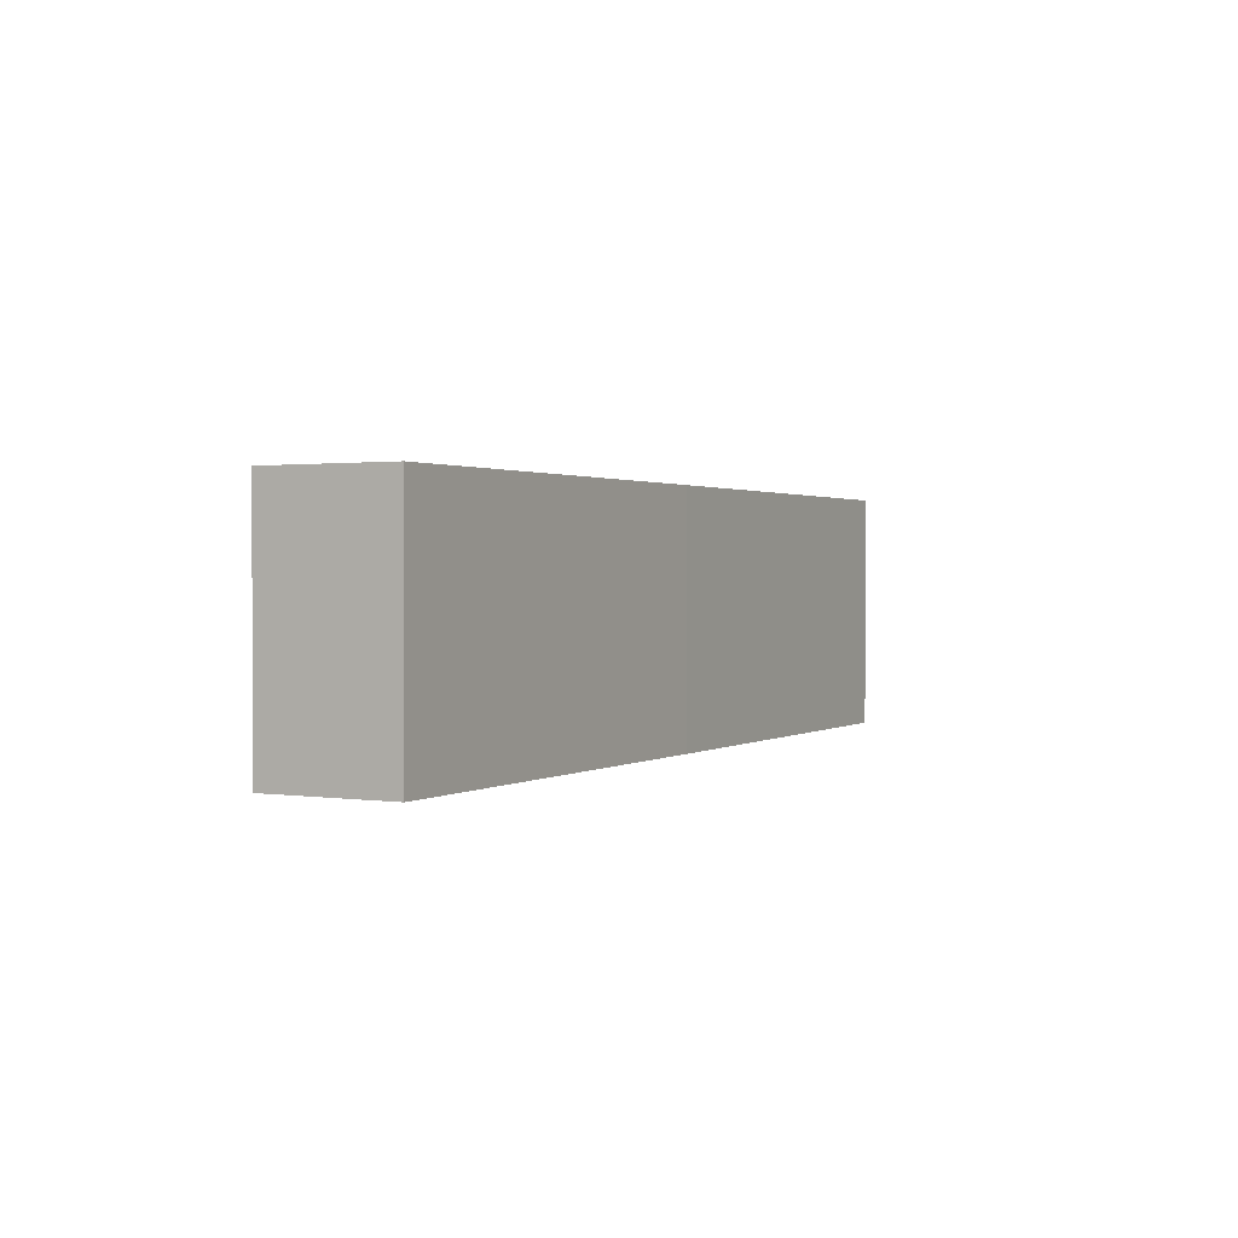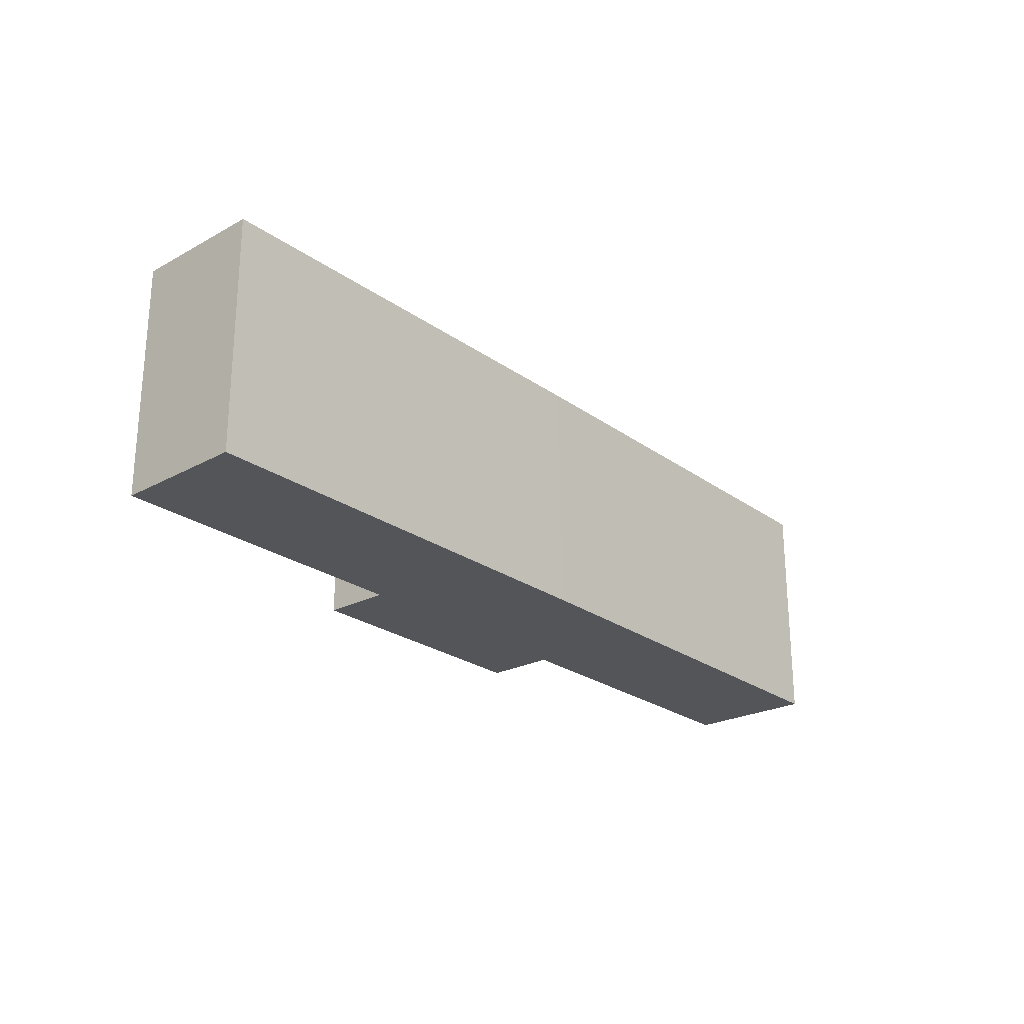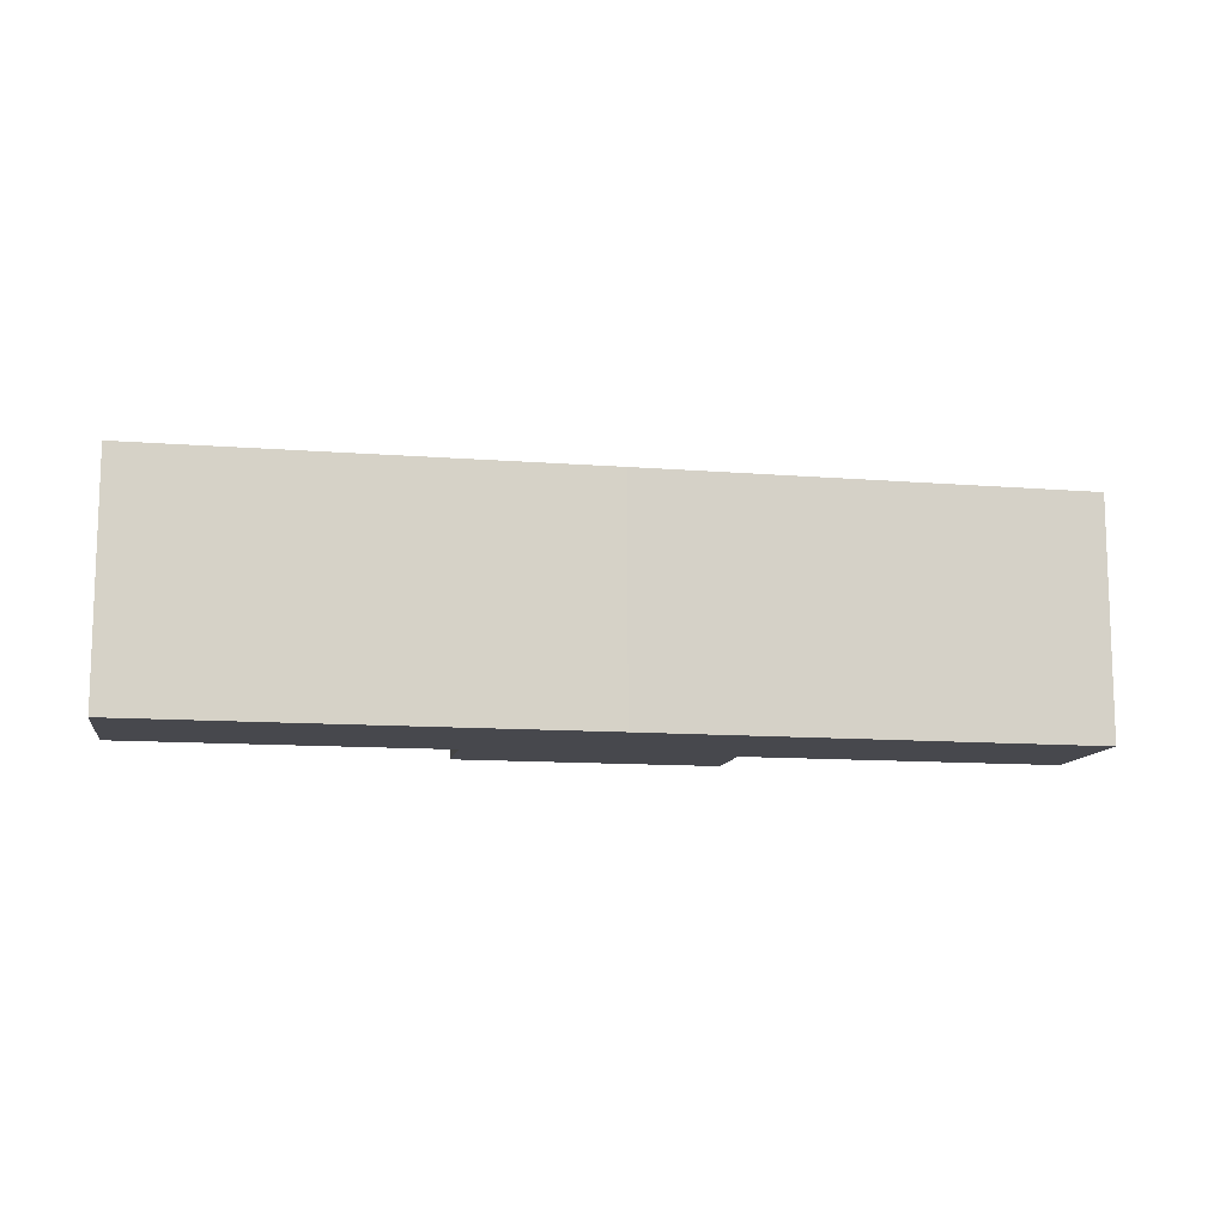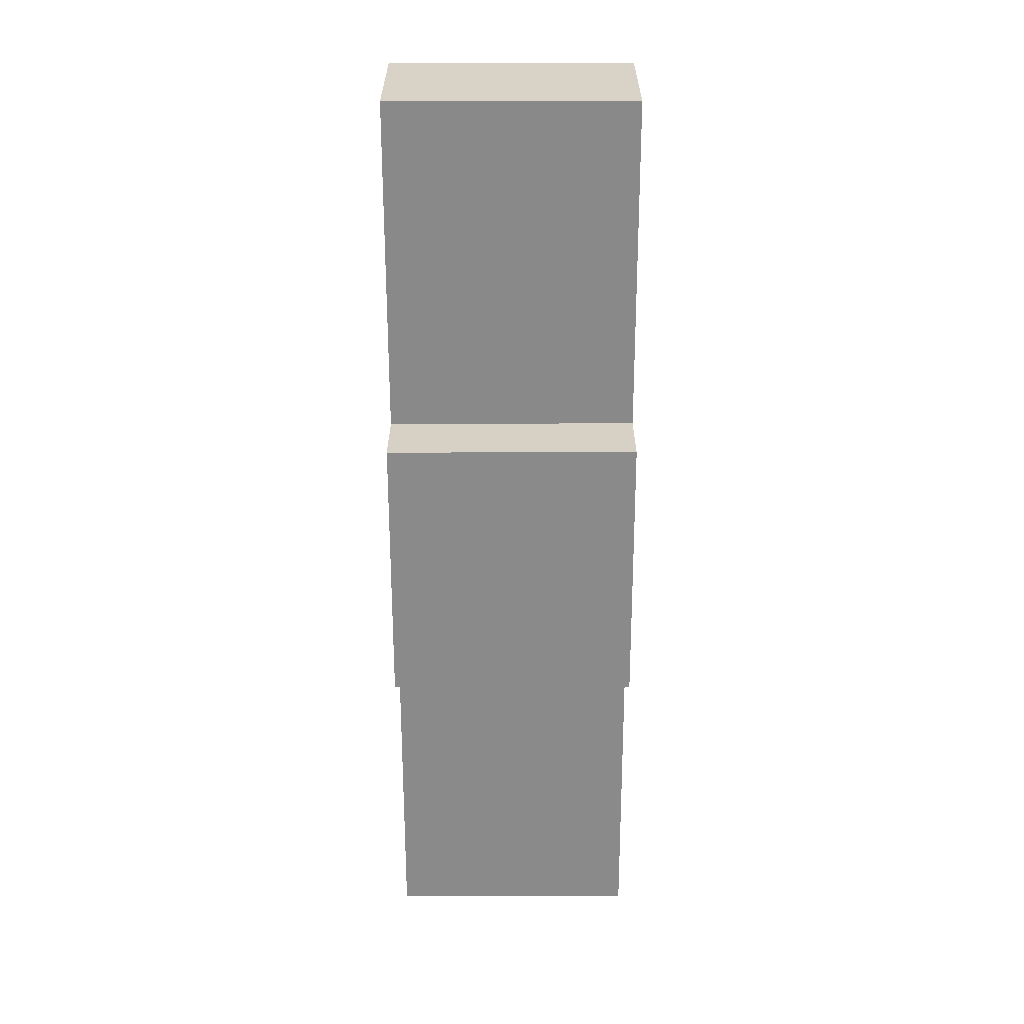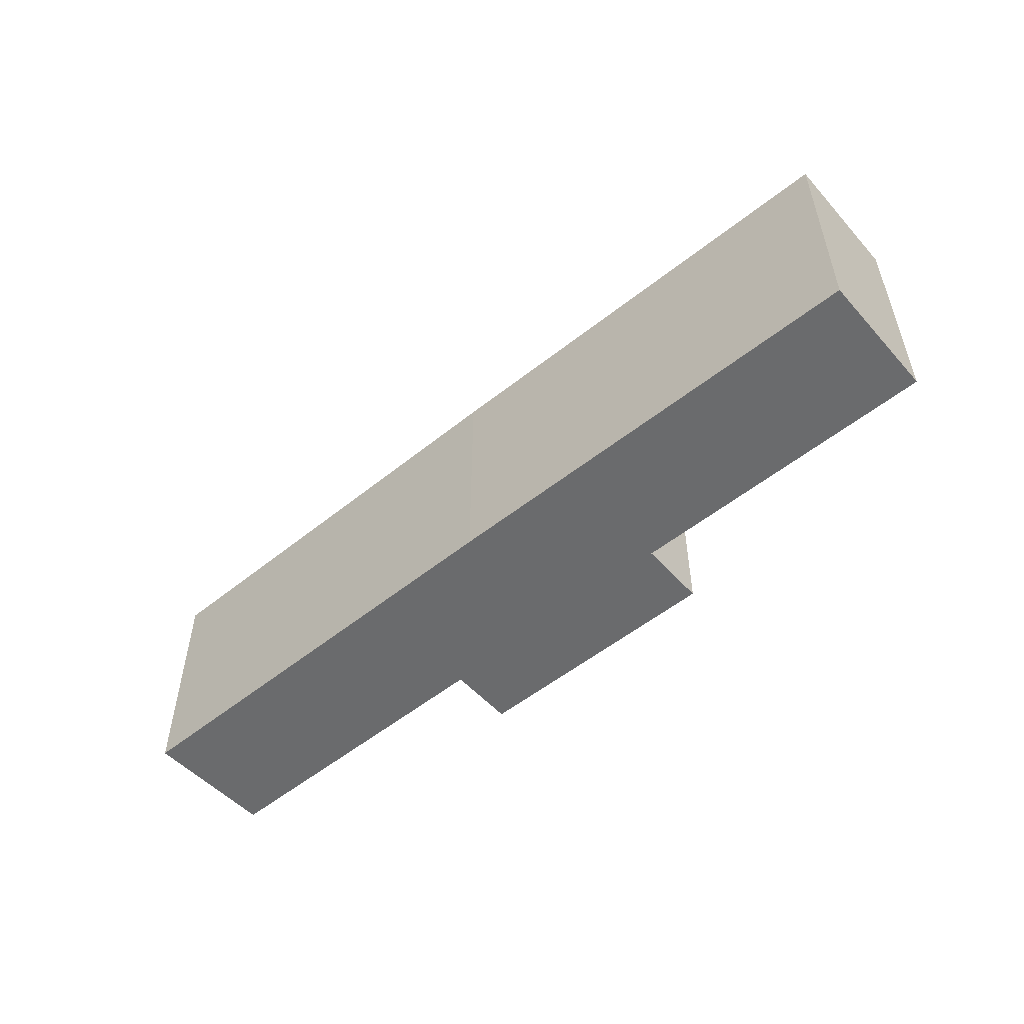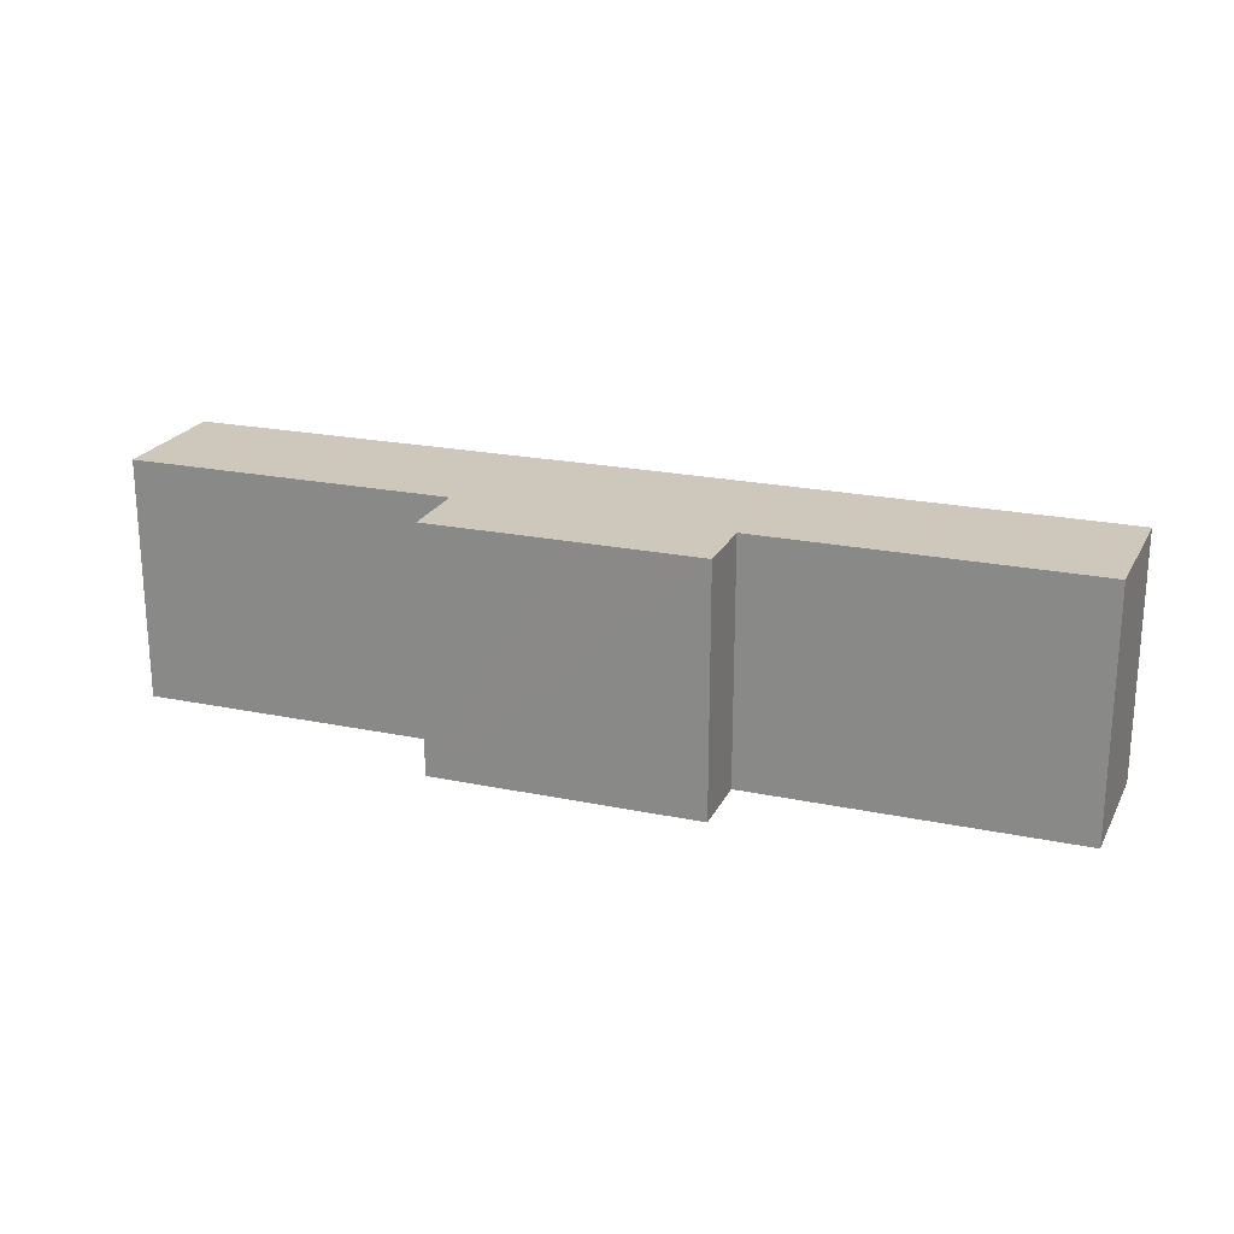
<metadata>
{"format":"obj","ext":"obj","renderer":"f3d","projection":"perspective","resolution":1024,"background":"white","views":[{"elev":1.2,"azim":-48.1,"up":"+Y"},{"elev":-24.4,"azim":-34.7,"up":"+Y"},{"elev":-11.7,"azim":3.9,"up":"+Y"},{"elev":-48.7,"azim":-89.9,"up":"+Z"},{"elev":-53.2,"azim":55.4,"up":"+Y"},{"elev":21.8,"azim":-145.2,"up":"+Y"}]}
</metadata>
<code>
v  0.405 3.2 1.746
v  4.16 3.2 -1.082
v  0 3.2 1.959e-16
v  6.331 3.2 0.216
v  5.612 3.2 -2.401
v  7.343 3.2 -2.86
v  7.583 3.2 -1.952
v  12.19 3.2 -1.357
v  11.73 3.2 -3.051
v  3.932 3.2 -1.96
v  11.73 1.868e-16 -3.051
v  7.583 1.195e-16 -1.952
v  7.343 1.751e-16 -2.86
v  3.932 1.2e-16 -1.96
v  5.612 1.47e-16 -2.401
v  4.16 6.625e-17 -1.082
v  0 0 0
v  12.19 8.309e-17 -1.357
v  0.405 -1.069e-16 1.746
v  6.331 -1.323e-17 0.216
g defaultobject
f 1 2 3
f 2 1 4
f 2 4 5
f 5 4 6
f 6 4 7
f 7 4 8
f 7 8 9
f 5 10 2
f 11 7 9
f 7 11 12
f 13 5 6
f 5 13 10
f 10 13 14
f 14 13 15
f 16 3 2
f 3 16 17
f 12 6 7
f 6 12 13
f 18 9 8
f 9 18 11
f 14 2 10
f 2 14 16
f 17 1 3
f 1 17 19
f 19 4 1
f 4 19 20
f 4 20 8
f 8 20 18
f 13 12 15
f 17 20 19
f 20 17 16
f 20 16 14
f 20 14 15
f 20 15 12
f 20 12 18
f 18 12 11

</code>
